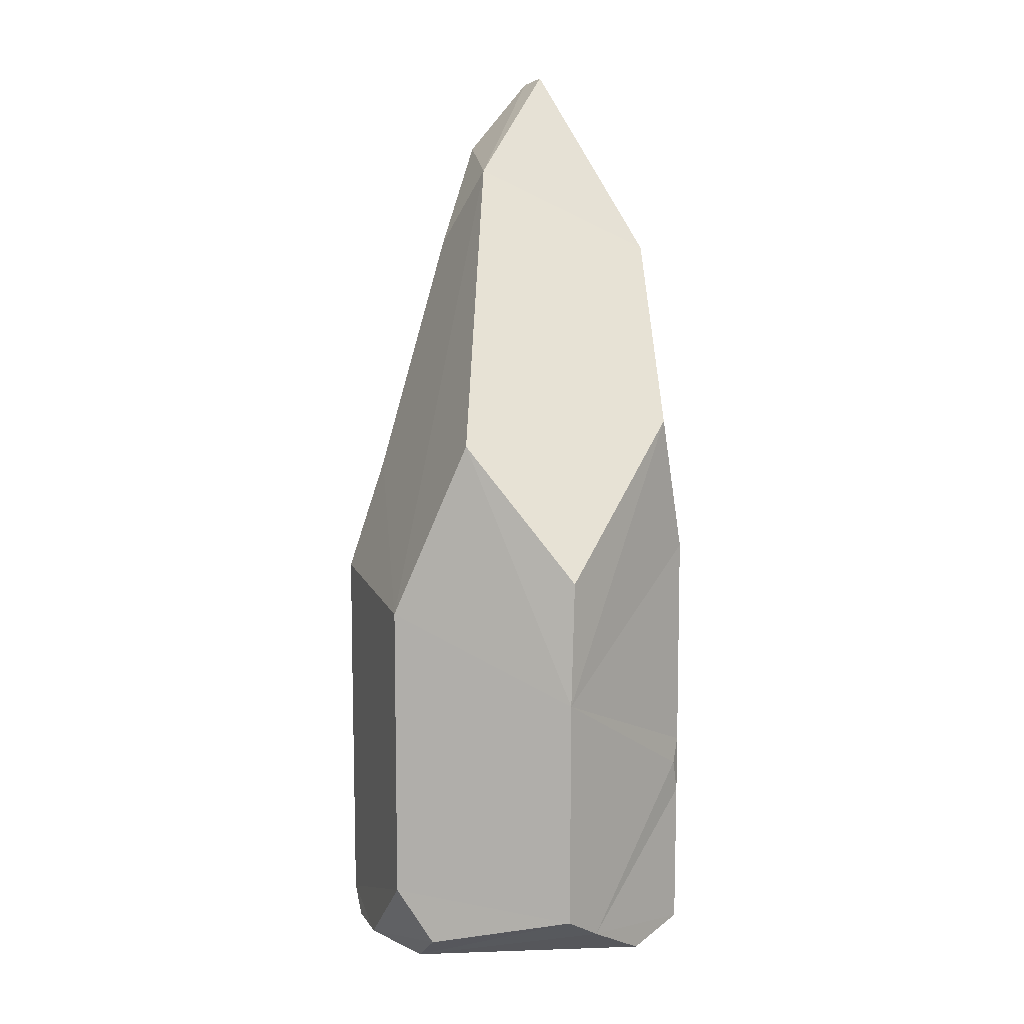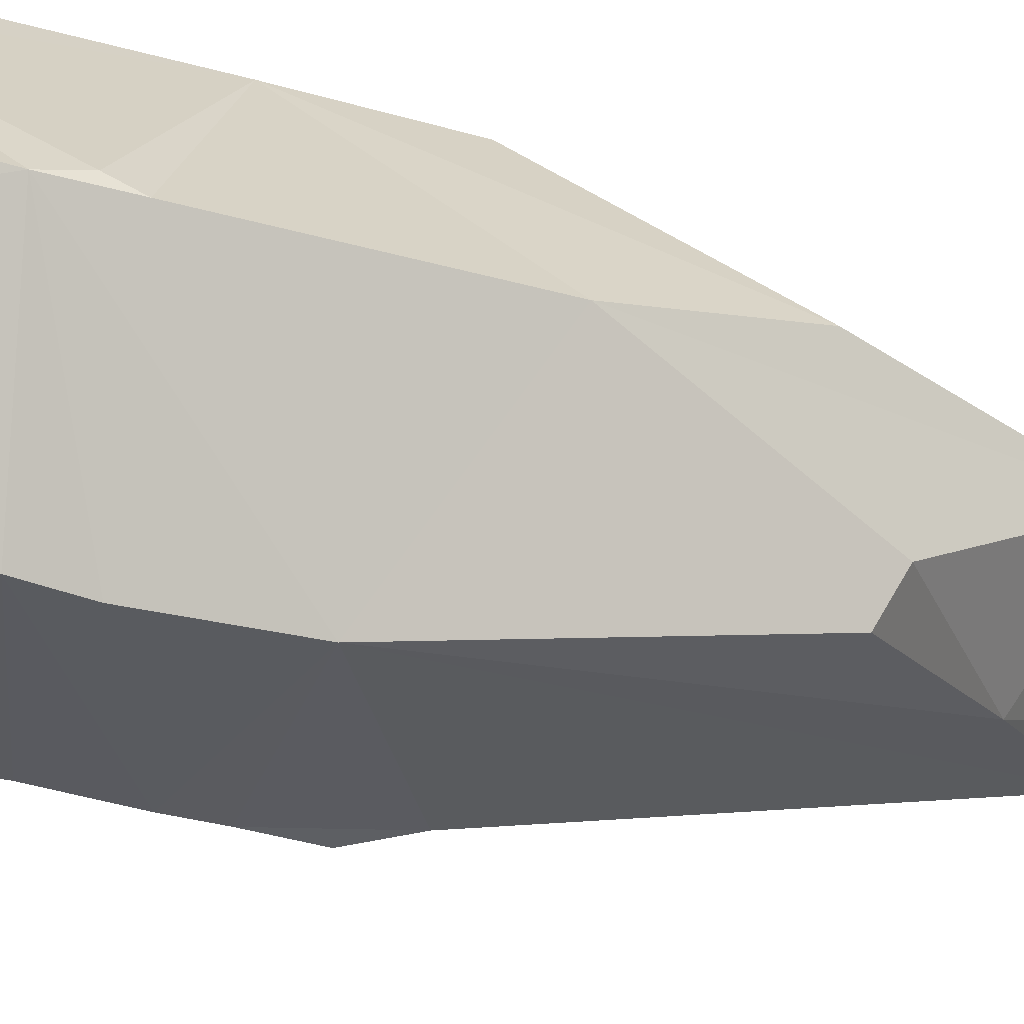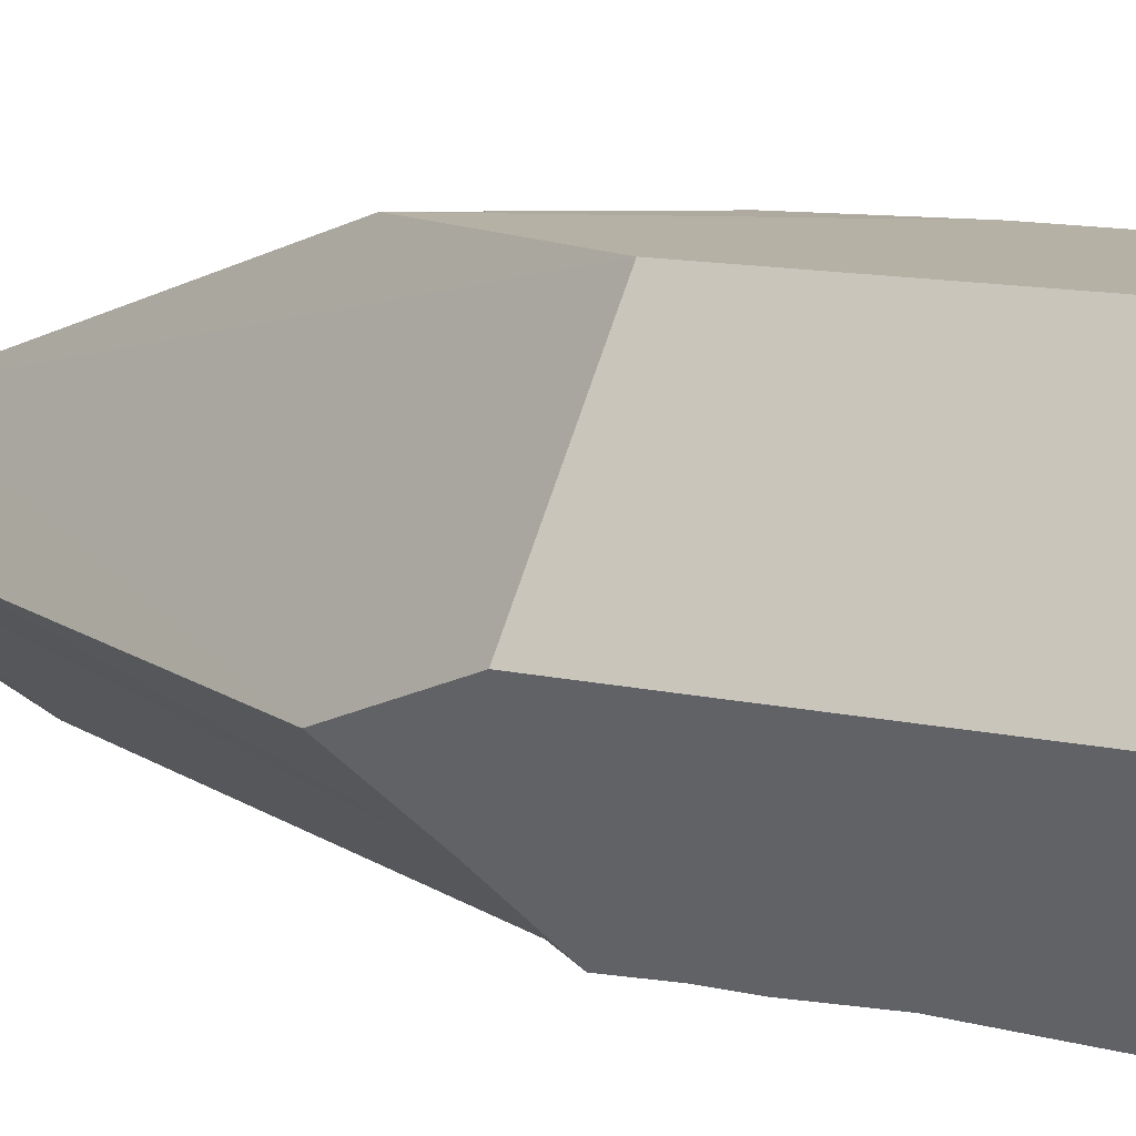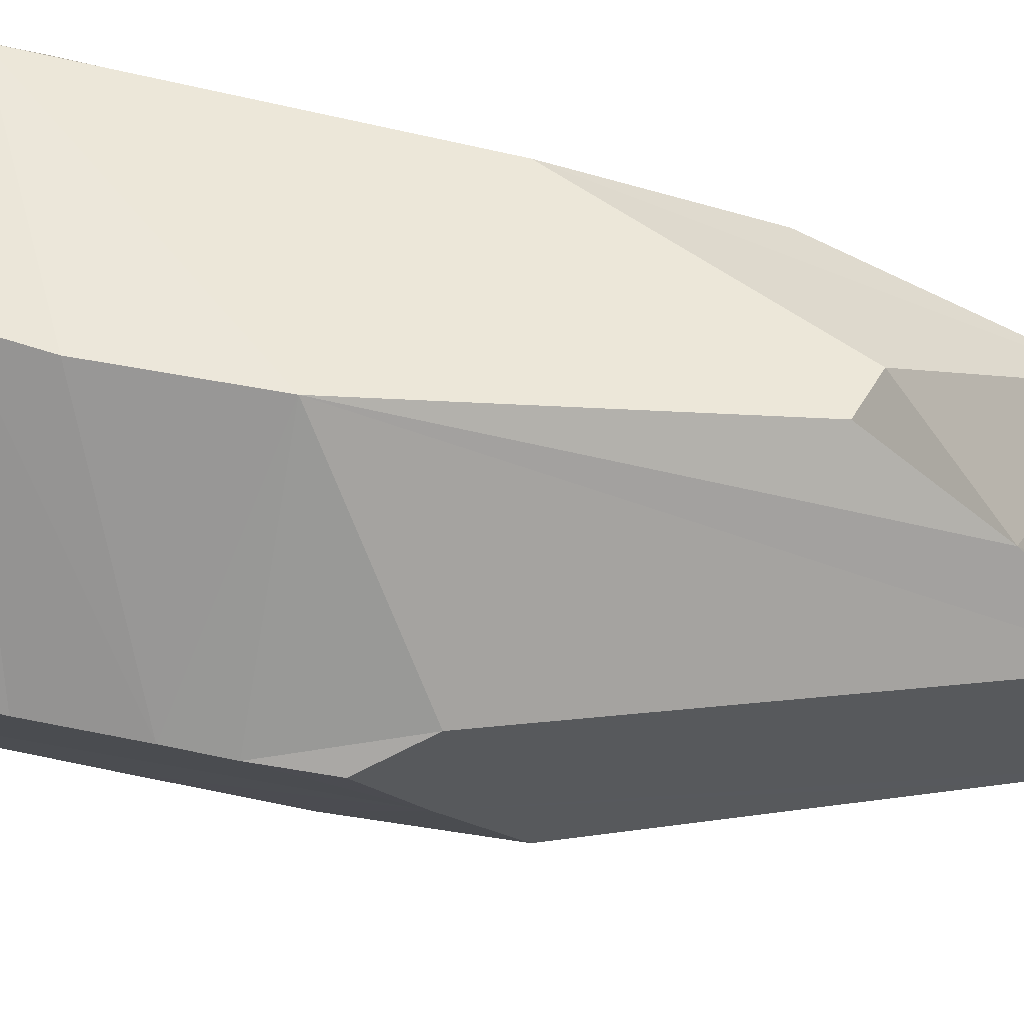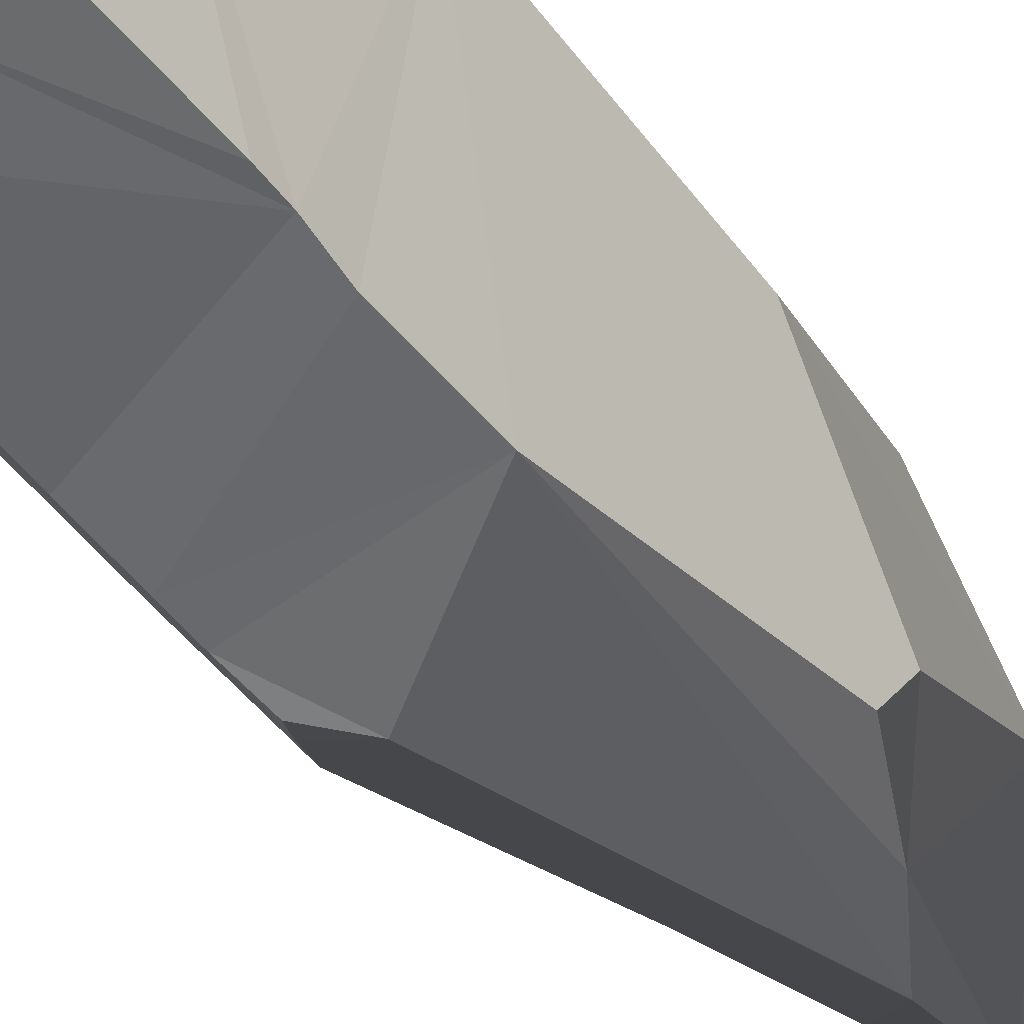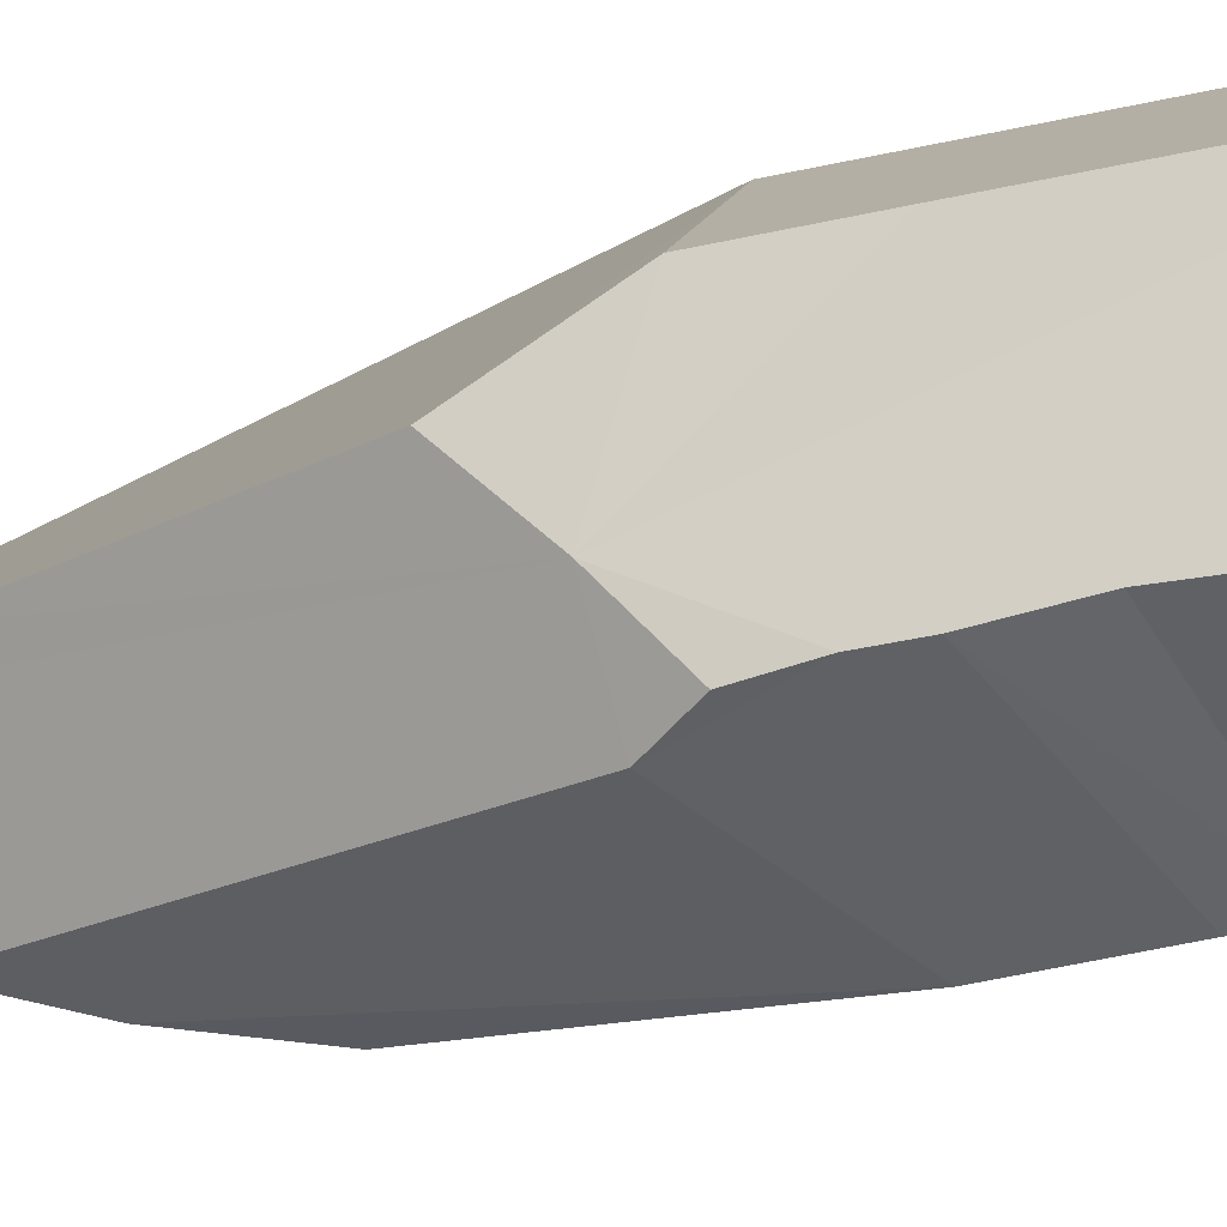
<metadata>
{"format":"obj","ext":"obj","renderer":"f3d","projection":"perspective","resolution":1024,"background":"white","views":[{"elev":8.8,"azim":11.0,"up":"+Y"},{"elev":-33.9,"azim":69.0,"up":"+Z"},{"elev":11.9,"azim":-60.8,"up":"+Z"},{"elev":-69.7,"azim":77.6,"up":"+Z"},{"elev":-53.6,"azim":36.7,"up":"+Z"},{"elev":-48.1,"azim":-76.3,"up":"+Z"}]}
</metadata>
<code>
v 0.1727 -0.8195 -0.314
v 0.1808 -0.6101 -0.3131
v 0.1796 -0.5473 -0.3098
v -0.1923 -0.4374 -0.2948
v 0.1727 -0.4524 -0.314
v -0.187 -0.2188 -0.3037
v 0.0215 -0.9046 -0.3134
v -0.187 -0.2984 -0.3038
v 0.1813 -0.2366 -0.3117
v -0.1137 -0.04078 -0.3104
v -0.1797 -0.9042 -0.3119
v -0.1792 -0.1187 -0.3114
v 0.2977 -0.904 -0.1119
v 0.3596 -0.593 -0.005684
v 0.05687 0.6029 -0.2251
v 0.236 0.2701 -0.2192
v 0.2377 -0.9062 -0.1892
v 0.1503 0.4512 -0.2274
v 0.2729 0.2991 -0.1558
v 0.01358 0.8967 -0.07109
v -0.2564 -0.9062 -0.1555
v 0.3597 -0.4809 -0.005554
v 0.3595 -0.0601 -0.00563
v 0.2671 0.5598 -0.02576
v -0.332 -0.9047 0.04739
v 0.3597 -0.8731 0.005241
v -0.2428 -0.02684 -0.2056
v -0.3077 0.08694 -0.09161
v -0.09175 0.7636 -0.03462
v 0.2913 -0.9047 0.1222
v -0.3597 -0.1274 -0.004646
v -0.3581 -0.8598 -0.0037
v 0.05374 0.9062 -0.02626
v -0.1566 0.5692 -0.03812
v 0.3293 0.2079 0.05688
v -0.2775 -0.9031 0.1436
v 0.2232 -0.8367 0.238
v -0.03735 0.7151 0.1097
v 0.1857 -0.0918 0.3071
v -0.1474 -0.9038 0.2525
v -0.3598 -0.3291 -0.004524
v -0.1048 -0.8501 0.3139
v 0.1797 -0.7886 0.3132
v 0.3546 -0.5281 0.01552
v 0.1809 -0.338 0.314
v -0.179 -0.7432 0.3135
v -0.1793 -0.1653 0.3136
v -0.03099 0.1766 0.313
f 7 11 3
f 1 7 2
f 2 7 3
f 3 11 4
f 3 4 8
f 5 3 8
f 5 8 9
f 8 6 9
f 10 6 12
f 9 6 10
f 15 9 10
f 9 15 18
f 7 1 17
f 6 8 27
f 12 6 27
f 21 7 17
f 2 3 13
f 14 3 5
f 1 13 17
f 12 27 10
f 27 15 10
f 18 16 9
f 21 11 7
f 13 1 2
f 15 20 18
f 9 16 23
f 15 27 29
f 16 18 19
f 15 29 20
f 18 20 24
f 14 5 9
f 11 21 32
f 4 11 32
f 3 14 13
f 8 4 27
f 16 19 23
f 19 18 24
f 14 9 22
f 27 34 29
f 27 28 34
f 30 17 13
f 24 20 33
f 25 32 21
f 29 38 20
f 26 30 13
f 27 4 32
f 28 27 31
f 13 14 26
f 32 41 27
f 9 23 22
f 27 41 31
f 23 19 24
f 38 33 20
f 38 29 34
f 44 14 22
f 47 28 31
f 17 36 21
f 31 41 47
f 45 22 23
f 45 23 35
f 47 38 28
f 37 26 14
f 44 22 45
f 35 23 24
f 36 25 21
f 38 34 28
f 35 24 39
f 37 30 26
f 33 38 24
f 32 25 36
f 44 45 37
f 44 37 14
f 30 40 17
f 30 37 40
f 38 39 24
f 17 40 36
f 32 36 46
f 41 32 46
f 39 45 35
f 42 36 40
f 41 46 47
f 46 36 42
f 37 43 40
f 45 43 37
f 48 38 47
f 40 43 42
f 39 38 48
f 42 43 46
f 43 45 46
f 46 45 47
f 45 48 47
f 45 39 48

</code>
